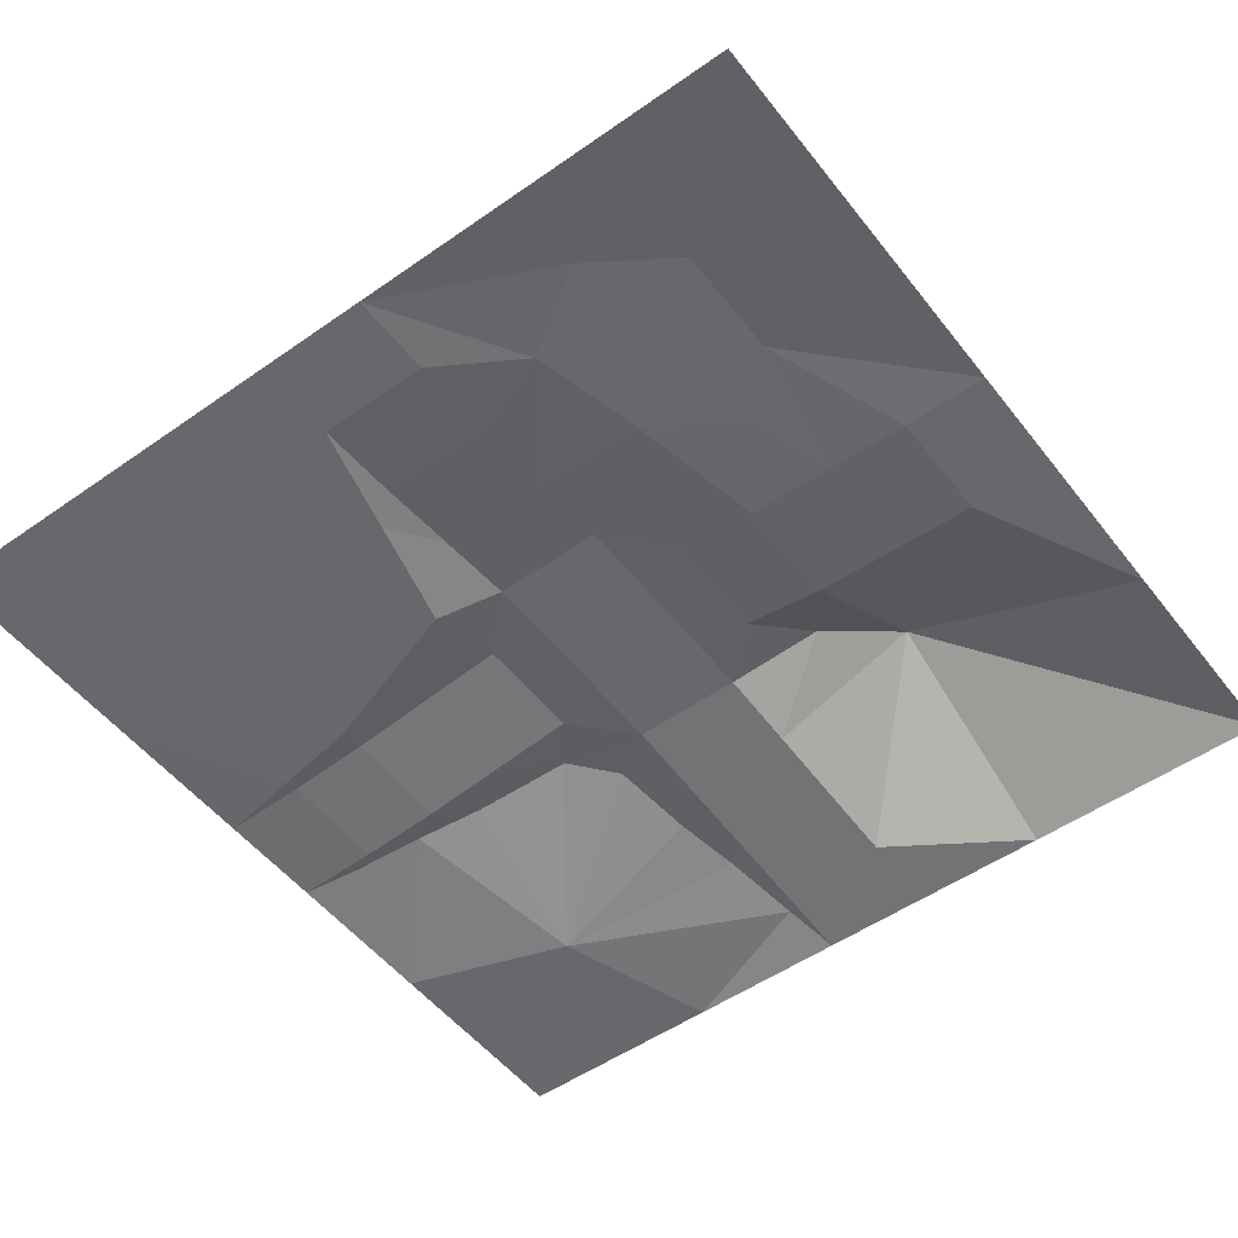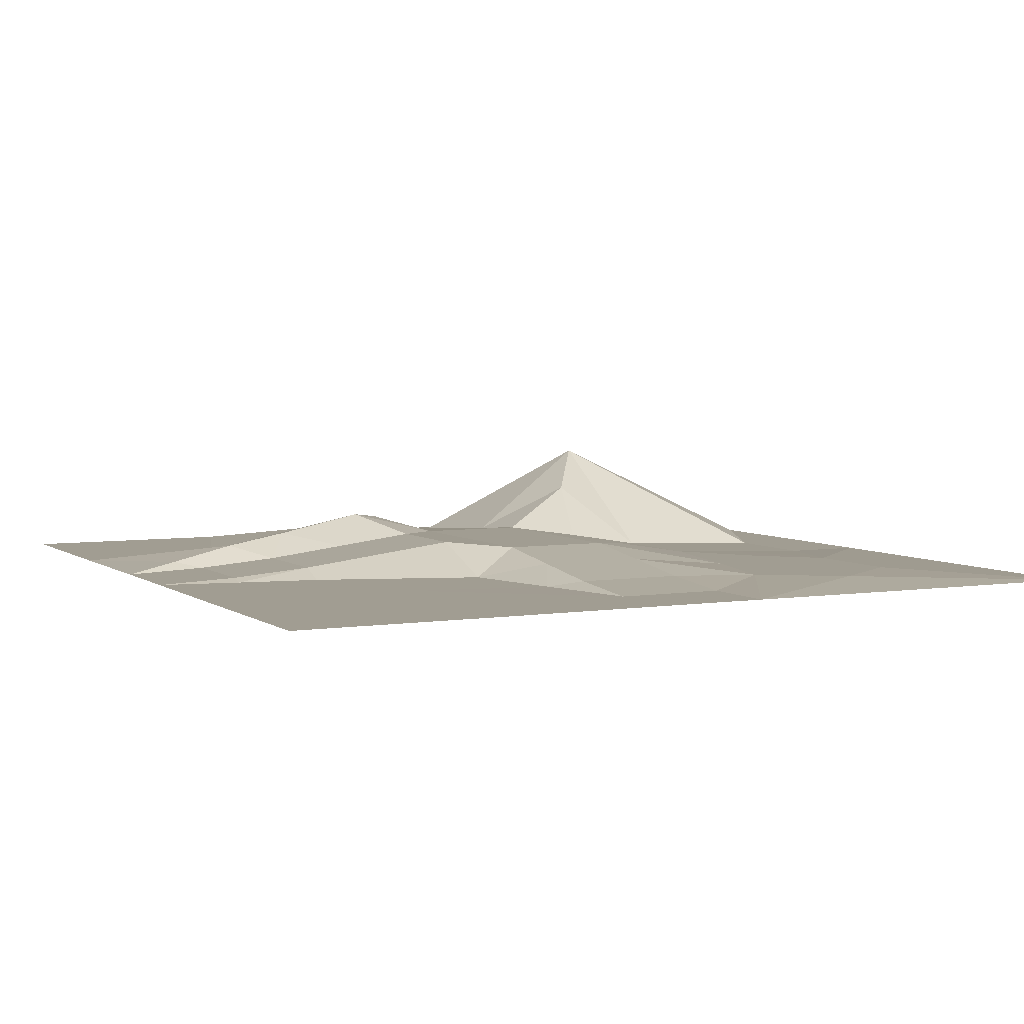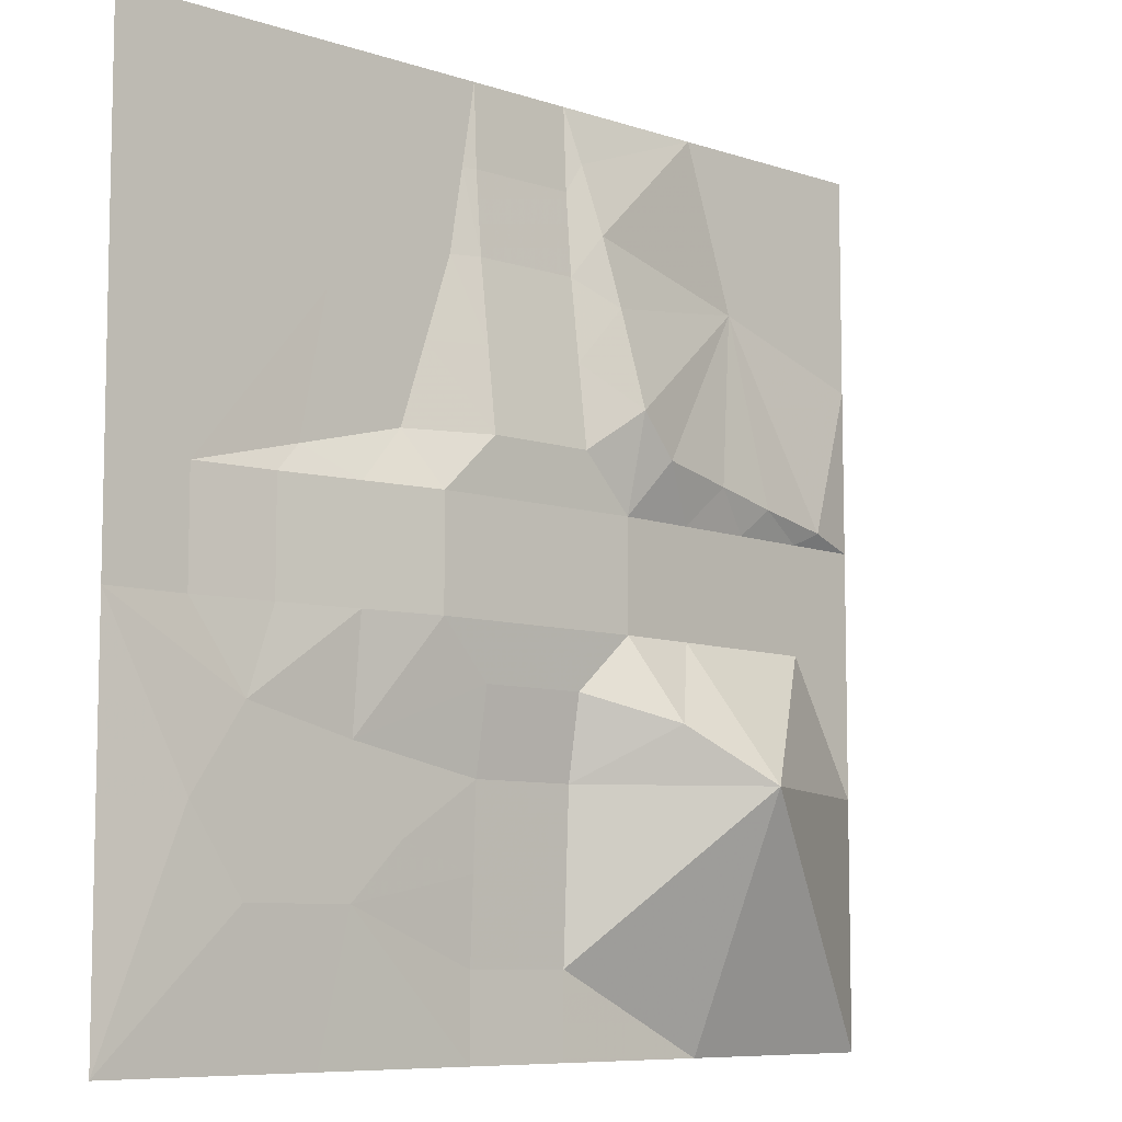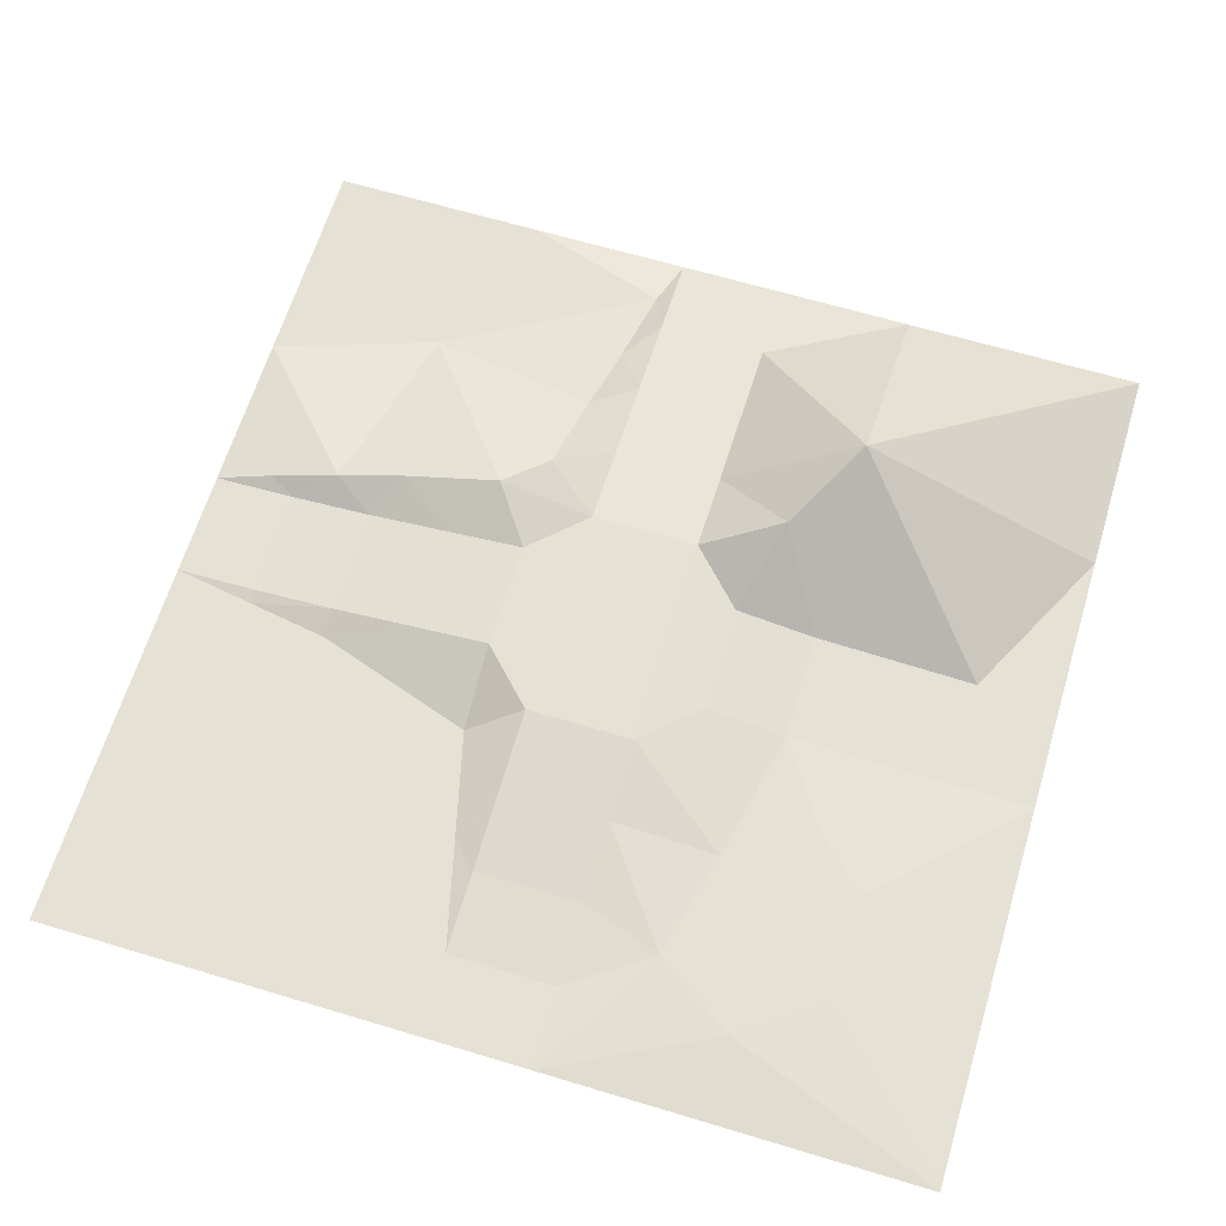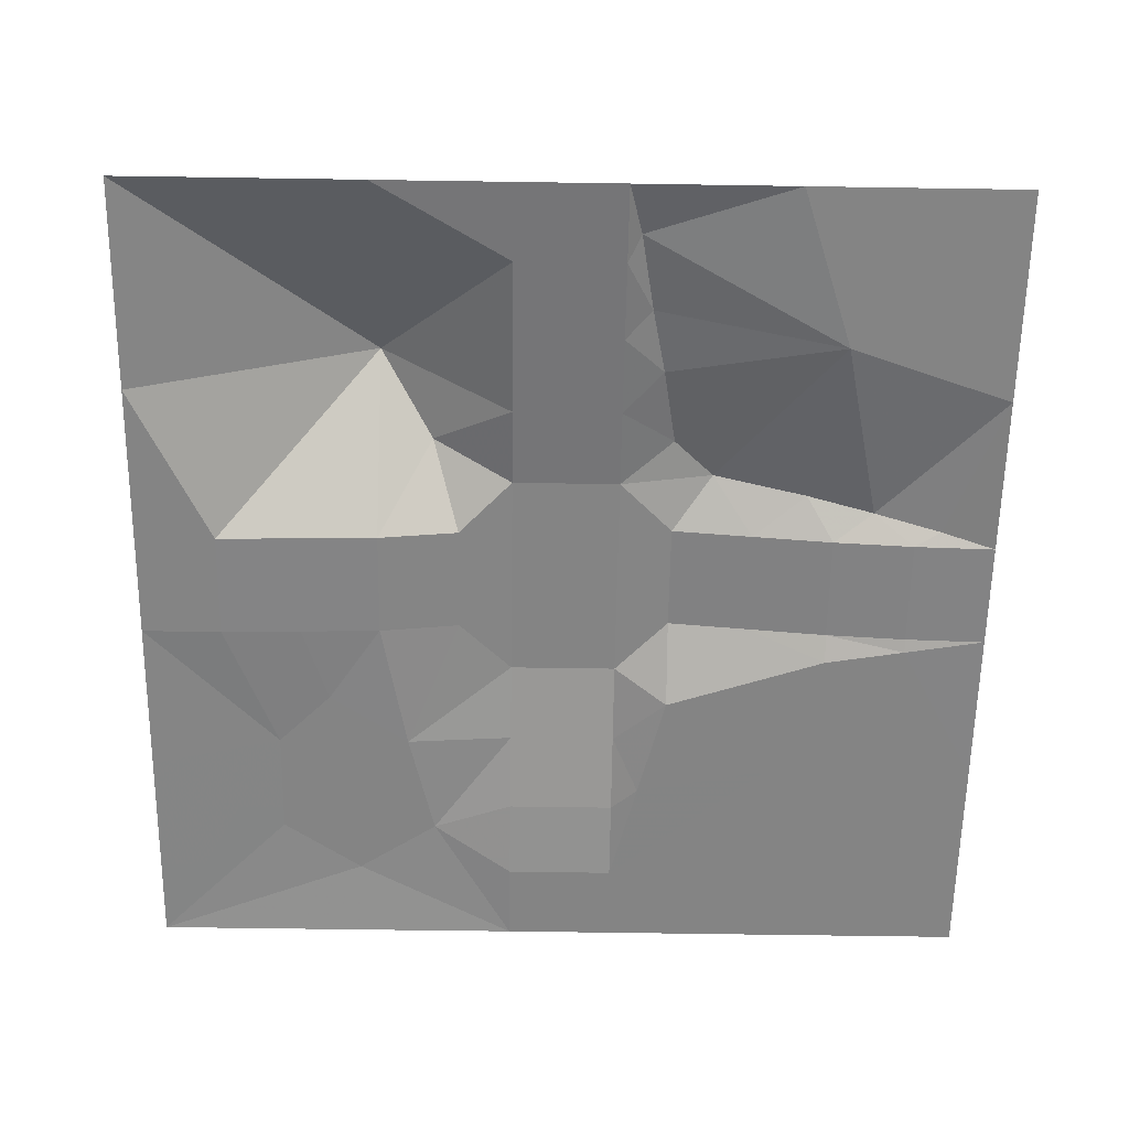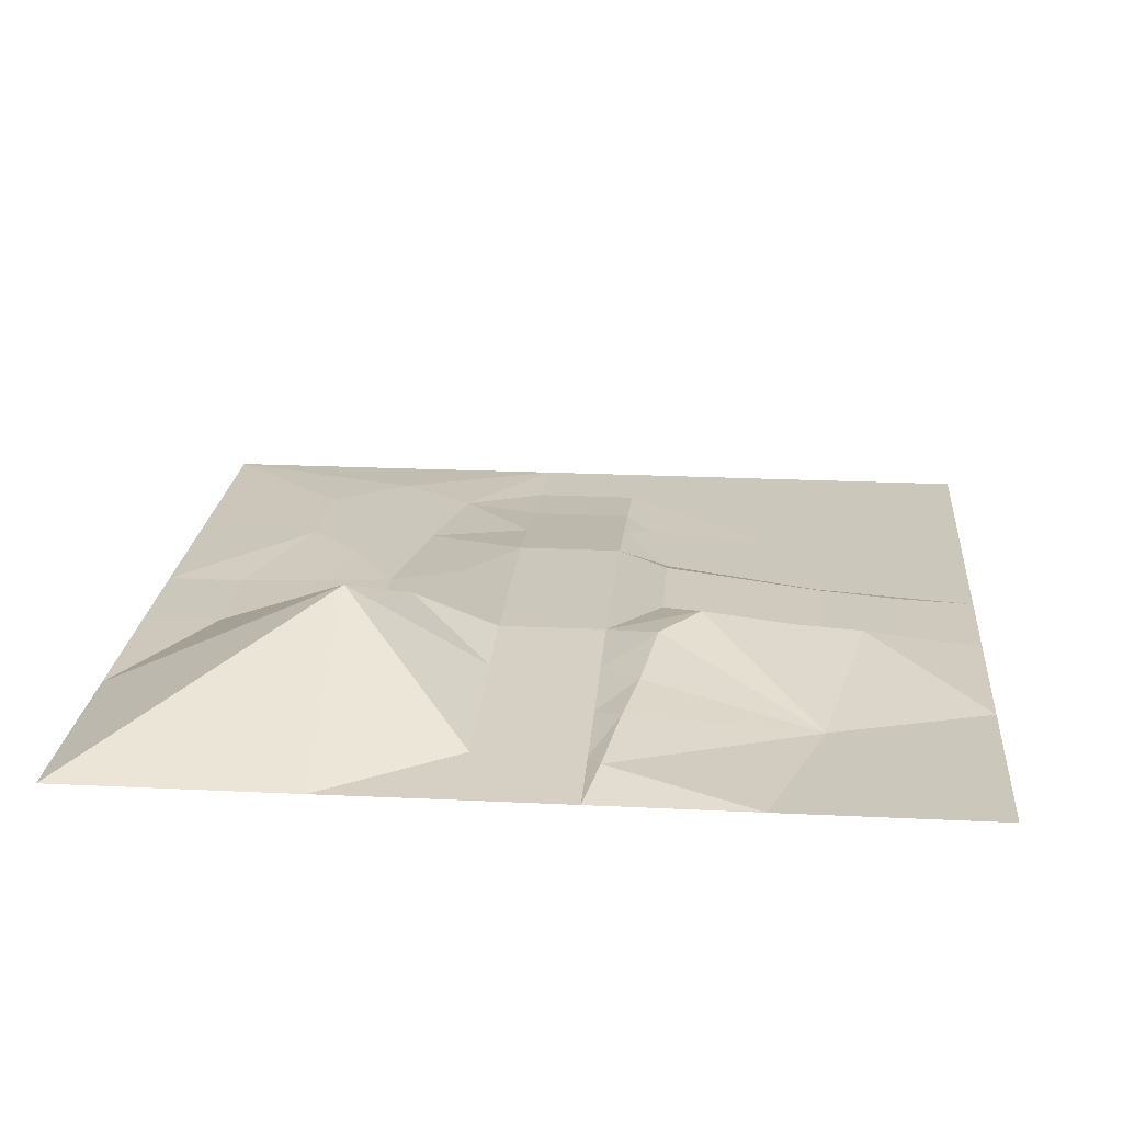
<metadata>
{"format":"obj","ext":"obj","renderer":"f3d","projection":"perspective","resolution":1024,"background":"white","views":[{"elev":-52.3,"azim":-53.0,"up":"+Z"},{"elev":4.7,"azim":-116.6,"up":"+Z"},{"elev":-8.1,"azim":-42.5,"up":"+Y"},{"elev":64.3,"azim":-73.1,"up":"+Z"},{"elev":-61.4,"azim":89.1,"up":"+Z"},{"elev":21.7,"azim":94.9,"up":"+Z"}]}
</metadata>
<code>
v -2.56 20.48 0.02
v -2.56 16.64 0.18
v 2.56 20.48 0.02
v 2.56 16.64 0.18
v -2.56 12.8 0.5
v 2.56 12.8 0.5
v -2.56 8.96 0.98
v 2.56 8.96 0.98
v -2.56 5.12 1.46
v 2.56 5.12 1.46
v -5.12 2.56 1.3
v 5.12 2.56 1.3
v -5.12 -2.56 1.3
v 5.12 -2.56 1.3
v -2.56 -5.12 0.98
v 2.56 -5.12 0.98
v -2.56 -8.96 0.34
v 2.56 -8.96 0.34
v -2.56 -12.8 0.18
v 2.56 -12.8 0.18
v -2.56 -16.64 0.02
v 2.56 -16.64 0.02
v -2.56 -20.48 0.02
v 2.56 -20.48 0.02
v 8.96 2.56 0.98
v 8.96 -2.56 0.98
v 12.8 2.56 0.66
v 12.8 -2.56 0.66
v 16.64 2.56 0.34
v 16.64 -2.56 0.34
v 20.48 2.56 0.02
v 20.48 -2.56 0.02
v -8.96 -2.56 0.82
v -8.96 2.56 0.82
v -12.8 -2.56 0.34
v -12.8 2.56 0.34
v -16.64 -2.56 0.02
v -16.64 2.56 0.02
v -20.48 -2.56 0.02
v -20.48 2.56 0.02
v -11.52 3.84 0.01
v -6.4 5.12 0.01
v -5.12 8.96 0.01
v -3.84 12.8 0.01
v -3.2 16.64 0.01
v -20.48 10.24 0.01
v -10.24 10.24 0.01
v -10.24 20.48 0.01
v -20.48 20.48 0.01
v -14.08 -6.4 0.33
v -16.64 -10.24 0.33
v -20.48 -10.24 0.01
v -20.48 -20.48 0.01
v -14.08 -14.08 0.33
v -8.96 -14.08 0.33
v -10.24 -20.48 0.01
v -6.4 -11.52 0.33
v -8.96 -7.68 0.33
v 10.24 -20.48 0.01
v 10.24 -8.96 5.29
v 20.48 -20.48 0.01
v 20.48 -8.96 0.01
v 6.4 -6.4 3.37
v 17.92 3.2 0.65
v 14.08 3.84 1.13
v 10.88 4.48 1.45
v 7.04 5.12 2.09
v 5.12 7.04 2.41
v 4.48 11.52 1.61
v 3.84 14.72 1.13
v 3.2 17.92 0.49
v 20.48 10.24 0.01
v 12.8 12.8 0.01
v 10.24 20.48 0.01
v 20.48 20.48 0.01
f 2 1 3
f 3 4 2
f 5 2 4
f 4 6 5
f 7 5 6
f 6 8 7
f 9 7 8
f 8 10 9
f 11 9 10
f 10 12 11
f 13 11 12
f 12 14 13
f 15 13 14
f 14 16 15
f 17 15 16
f 16 18 17
f 19 17 18
f 18 20 19
f 21 19 20
f 20 22 21
f 23 21 22
f 22 24 23
f 14 12 25
f 25 26 14
f 26 25 27
f 27 28 26
f 28 27 29
f 29 30 28
f 30 29 31
f 31 32 30
f 11 13 33
f 33 34 11
f 34 33 35
f 35 36 34
f 36 35 37
f 37 38 36
f 38 37 39
f 39 40 38
f 36 38 41
f 34 36 41
f 34 41 42
f 34 42 11
f 11 42 9
f 9 42 43
f 43 7 9
f 7 43 44
f 44 5 7
f 5 44 45
f 5 45 2
f 2 45 1
f 38 40 46
f 38 46 47
f 47 41 38
f 41 47 43
f 43 42 41
f 43 47 44
f 44 47 48
f 48 45 44
f 45 48 1
f 47 46 49
f 49 48 47
f 35 50 37
f 37 50 39
f 39 50 51
f 39 51 52
f 52 51 53
f 53 51 54
f 53 54 55
f 55 56 53
f 56 55 23
f 21 23 55
f 19 21 55
f 19 55 57
f 19 57 17
f 50 35 33
f 50 33 58
f 58 33 13
f 58 13 15
f 58 15 17
f 58 17 57
f 50 58 54
f 54 51 50
f 54 58 57
f 57 55 54
f 24 22 59
f 59 22 60
f 59 60 61
f 61 60 62
f 62 60 30
f 30 60 28
f 28 60 26
f 26 60 63
f 63 60 18
f 63 18 16
f 63 16 14
f 63 14 26
f 60 22 20
f 60 20 18
f 62 30 32
f 31 29 64
f 64 29 65
f 65 29 27
f 65 27 66
f 66 27 25
f 66 25 67
f 67 25 12
f 67 12 68
f 68 12 10
f 68 10 8
f 68 8 69
f 69 8 6
f 69 6 70
f 70 6 4
f 70 4 71
f 71 4 3
f 31 64 72
f 72 64 73
f 73 64 65
f 73 65 66
f 73 66 67
f 73 67 68
f 73 68 69
f 73 69 70
f 73 70 74
f 74 70 71
f 74 71 3
f 72 73 74
f 74 75 72

</code>
